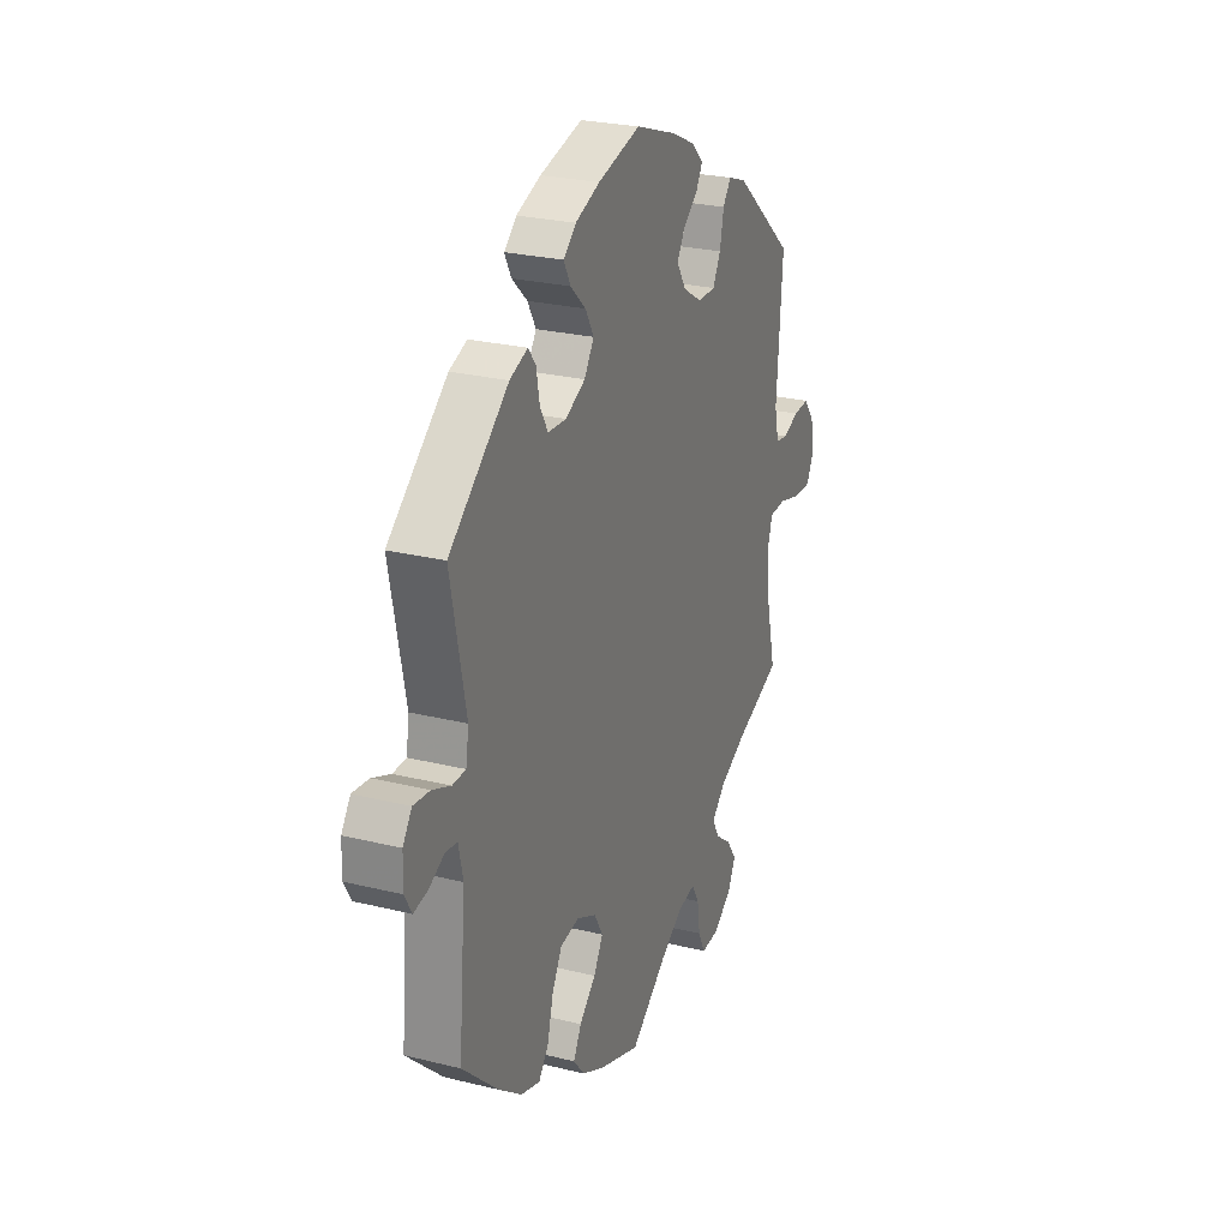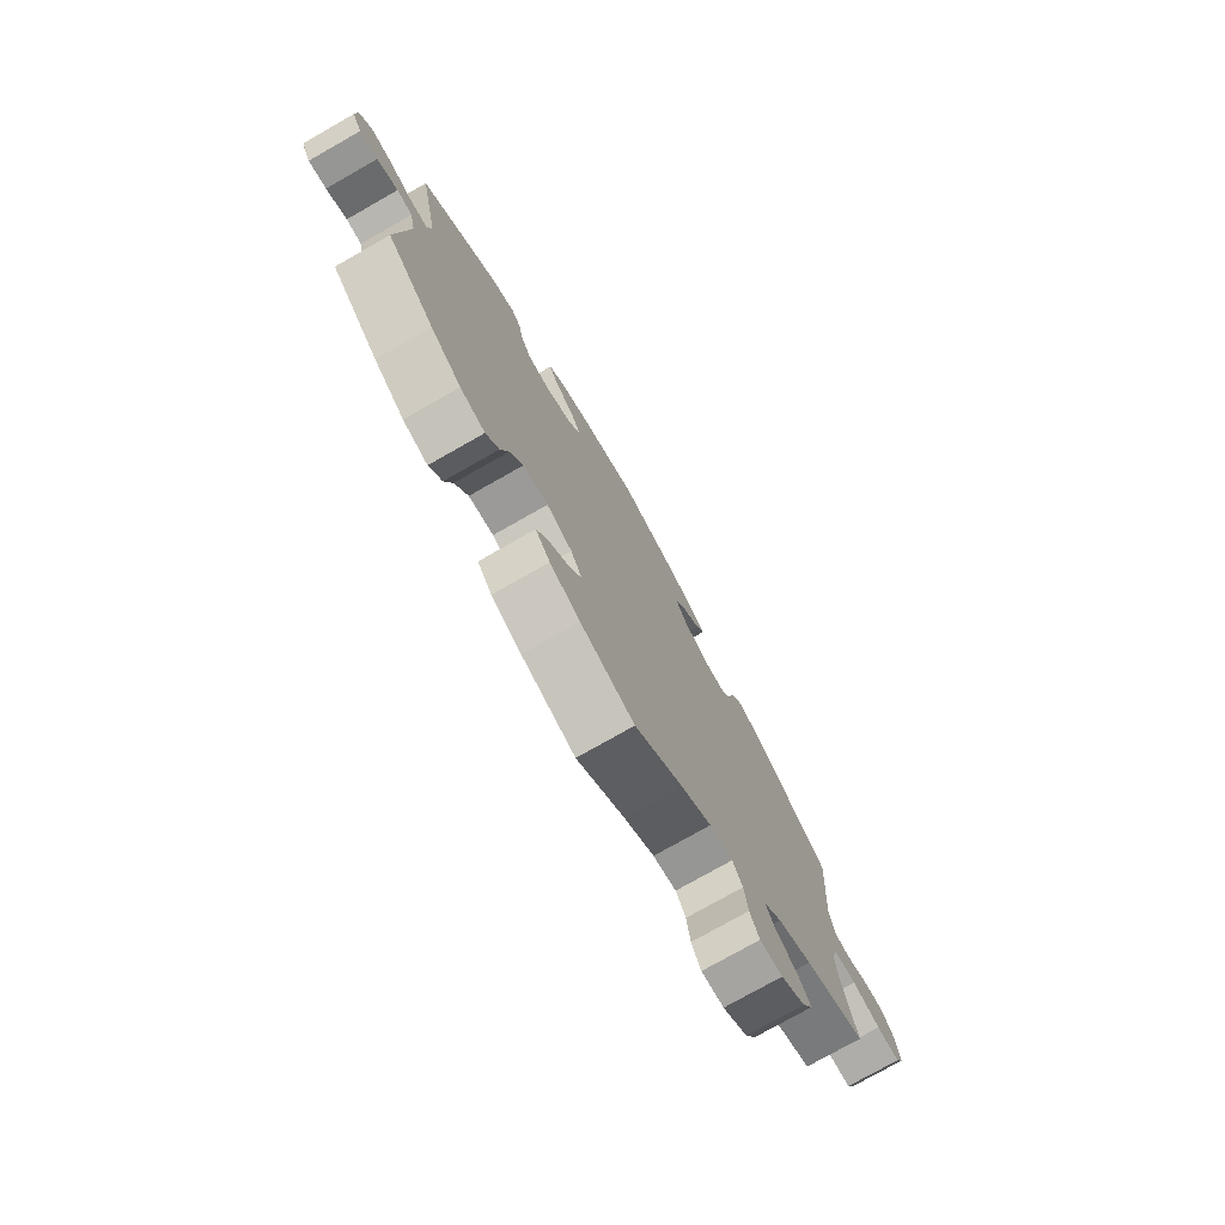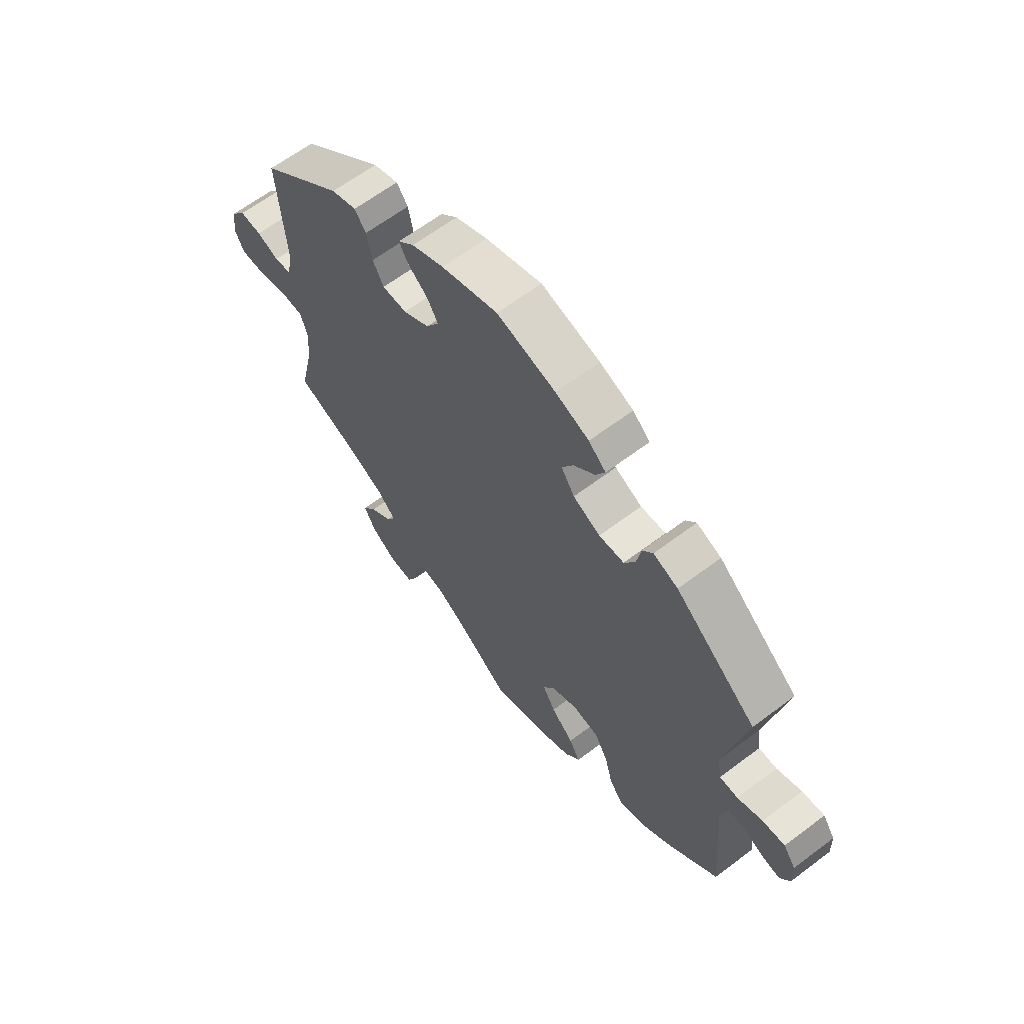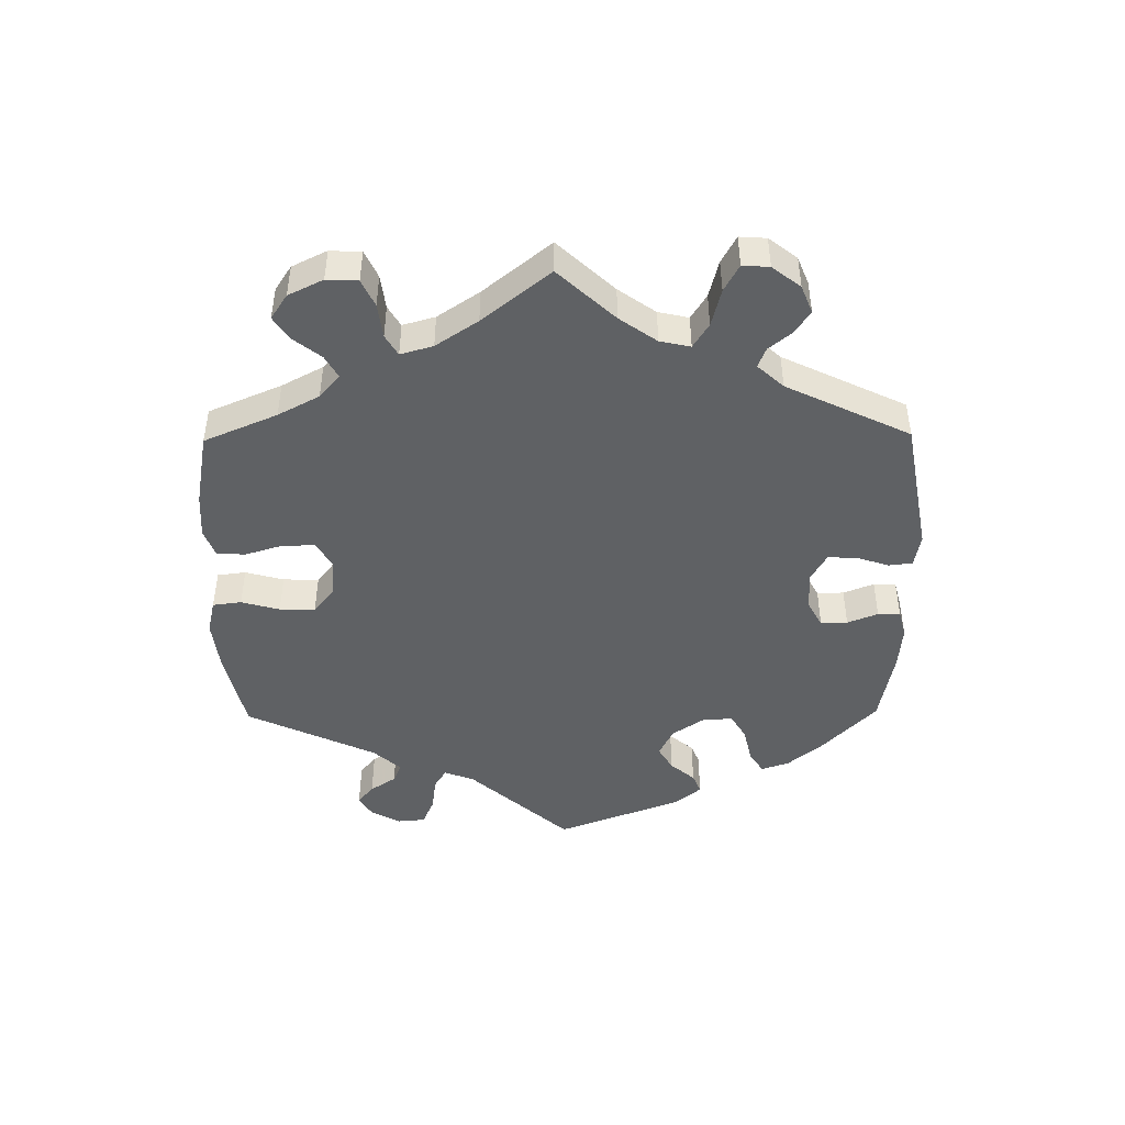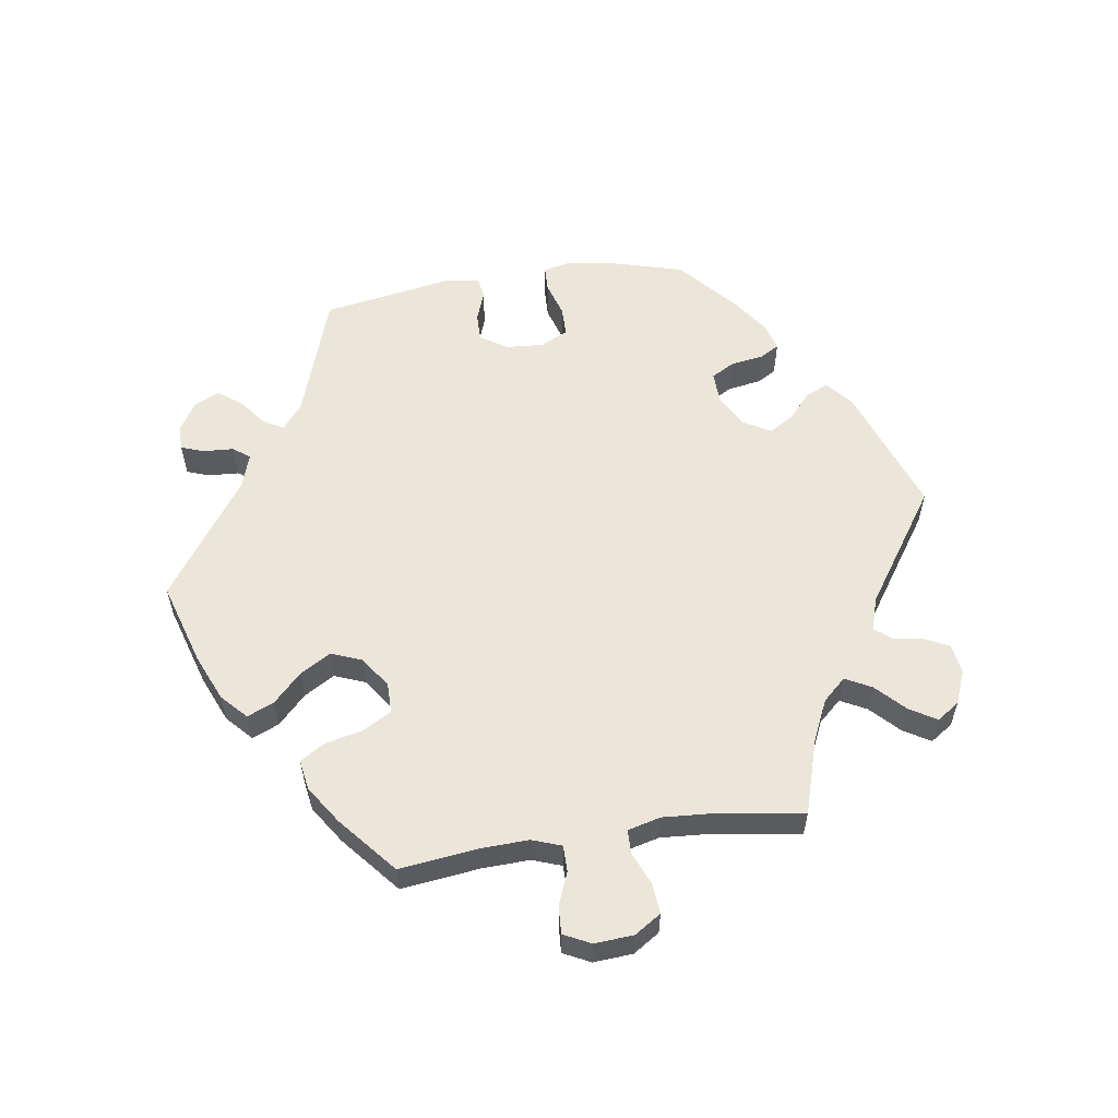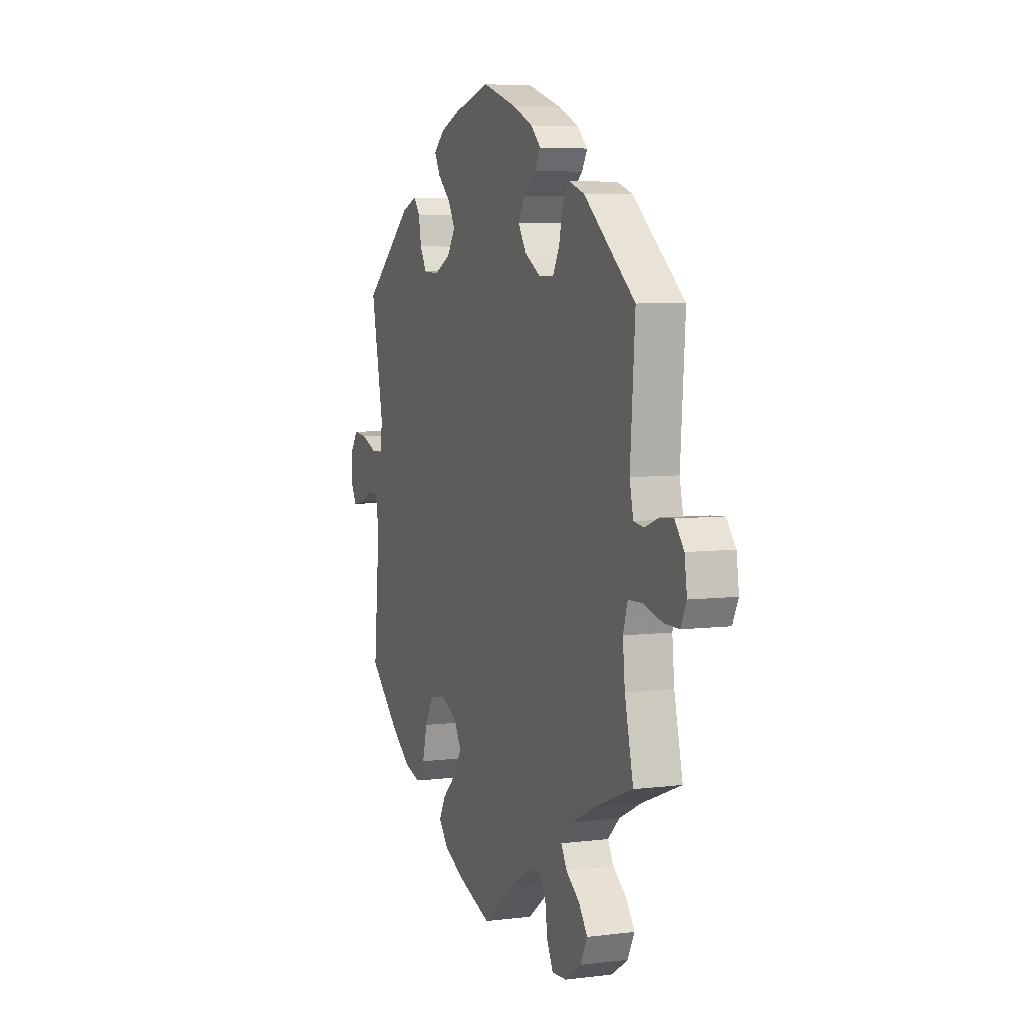
<metadata>
{"format":"obj","ext":"obj","renderer":"f3d","projection":"perspective","resolution":1024,"background":"white","views":[{"elev":25.6,"azim":111.6,"up":"+Z"},{"elev":-76.4,"azim":119.6,"up":"+Z"},{"elev":63.7,"azim":52.7,"up":"+Z"},{"elev":-46.3,"azim":-119.3,"up":"+Y"},{"elev":57.1,"azim":-158.5,"up":"+Y"},{"elev":5.7,"azim":-111.1,"up":"+Z"}]}
</metadata>
<code>
v 0.246 0.07 -0.32
v 0.591 0.07 0.071
v 0.537 0.07 -0.31
v -0.317 0.07 0.47
v -0.158 0.07 0.376
v -0.502 0.07 -0.116
v -0.686 0.07 0.012
v 0.301 0.07 0.439
v 0.222 0.07 0.532
v -0.312 0.07 -0.623
v -0.154 0.07 0.455
v -0.211 0.07 0.344
v -0.132 0.07 0.418
v 0.292 0.07 0.389
v 0.537 0.07 0.31
v 0.644 0.07 -0.049
v -0.517 0.07 -0.068
v -0.18 0.07 0.551
v -0.294 0.07 0.439
v -0.213 0.07 0.519
v 0.114 0.07 -0.579
v 0 0.07 -0.62
v 0.187 0.07 -0.468
v 0.139 0.07 -0.338
v 0.503 0.07 0.051
v 0.606 0.07 -0.042
v -0.261 0.07 0.344
v 0.372 0.07 0.447
v -0.625 0.07 -0.083
v -0.521 0.07 0.09
v -0.283 0.07 0.385
v 0.29 0.07 -0.432
v -0.564 0.07 -0.066
v 0.371 0.07 -0.453
v -0.612 0.07 0.047
v 0.16 0.07 0.456
v 0.141 0.07 -0.425
v -0.533 0.07 0.035
v -0.537 0.07 0.31
v 0.318 0.07 -0.469
v -0.537 0.07 -0.31
v -0.407 0.07 -0.361
v 0.529 0.07 -0.024
v 0.495 0.07 0.102
v -0.656 0.07 0.05
v 0.203 0.07 0.496
v 0.115 0.07 -0.38
v 0.637 0.07 0.076
v -0.115 0.07 0.581
v -0.166 0.07 -0.503
v 0.209 0.07 -0.509
v -0.295 0.07 -0.435
v -0.215 0.07 -0.494
v -0.195 0.07 0.488
v 0.54 0.07 0.05
v 0.517 0.07 -0.081
v 0.164 0.07 0.374
v -0.334 0.07 -0.397
v -0 0.07 0.62
v -0.314 0.07 -0.469
v -0.264 0.07 -0.626
v -0.236 0.07 -0.53
v 0.322 0.07 0.466
v -0.694 0.07 -0.045
v -0.102 0.07 -0.543
v 0.193 0.07 -0.312
v -0.368 0.07 0.452
v 0.436 0.07 -0.404
v 0.119 0.07 0.589
v -0.244 0.07 -0.586
v 0.178 0.07 -0.547
v -0.364 0.07 -0.588
v -0.675 0.07 -0.084
v 0.662 0.07 0.04
v 0.274 0.07 -0.37
v 0.562 0.07 -0.02
v -0.387 0.07 -0.543
v 0.219 0.07 0.347
v 0.137 0.07 0.415
v 0.27 0.07 0.35
v -0.359 0.07 -0.503
v -0.567 0.07 0.03
v -0.509 0.07 -0.189
v 0.664 0.07 -0.014
v 0.187 0.07 0.563
v 0.246 -0 -0.32
v 0.591 -0 0.071
v 0.537 -0 -0.31
v -0.317 -0 0.47
v -0.158 -0 0.376
v -0.502 -0 -0.116
v -0.686 -0 0.012
v 0.301 -0 0.439
v 0.222 -0 0.532
v -0.312 -0 -0.623
v -0.154 -0 0.455
v -0.211 -0 0.344
v -0.132 -0 0.418
v 0.292 -0 0.389
v 0.537 -0 0.31
v 0.644 -0 -0.049
v -0.517 -0 -0.068
v -0.18 -0 0.551
v -0.294 -0 0.439
v -0.213 -0 0.519
v 0.114 -0 -0.579
v 0 -0 -0.62
v 0.187 -0 -0.468
v 0.139 -0 -0.338
v 0.503 -0 0.051
v 0.606 -0 -0.042
v -0.261 -0 0.344
v 0.372 -0 0.447
v -0.625 -0 -0.083
v -0.521 -0 0.09
v -0.283 -0 0.385
v 0.29 -0 -0.432
v -0.564 -0 -0.066
v 0.371 -0 -0.453
v -0.612 -0 0.047
v 0.16 -0 0.456
v 0.141 -0 -0.425
v -0.533 -0 0.035
v -0.537 -0 0.31
v 0.318 -0 -0.469
v -0.537 -0 -0.31
v -0.407 -0 -0.361
v 0.529 -0 -0.024
v 0.495 -0 0.102
v -0.656 -0 0.05
v 0.203 -0 0.496
v 0.115 -0 -0.38
v 0.637 -0 0.076
v -0.115 -0 0.581
v -0.166 -0 -0.503
v 0.209 -0 -0.509
v -0.295 -0 -0.435
v -0.215 -0 -0.494
v -0.195 -0 0.488
v 0.54 -0 0.05
v 0.517 -0 -0.081
v 0.164 -0 0.374
v -0.334 -0 -0.397
v -0 -0 0.62
v -0.314 -0 -0.469
v -0.264 -0 -0.626
v -0.236 -0 -0.53
v 0.322 -0 0.466
v -0.694 -0 -0.045
v -0.102 -0 -0.543
v 0.193 -0 -0.312
v -0.368 -0 0.452
v 0.436 -0 -0.404
v 0.119 -0 0.589
v -0.244 -0 -0.586
v 0.178 -0 -0.547
v -0.364 -0 -0.588
v -0.675 -0 -0.084
v 0.662 -0 0.04
v 0.274 -0 -0.37
v 0.562 -0 -0.02
v -0.387 -0 -0.543
v 0.219 -0 0.347
v 0.137 -0 0.415
v 0.27 -0 0.35
v -0.359 -0 -0.503
v -0.567 -0 0.03
v -0.509 -0 -0.189
v 0.664 -0 -0.014
v 0.187 -0 0.563
f 30 39 67 4
f 38 30 4 19
f 7 45 35 82
f 73 64 7 82
f 33 29 73 82
f 17 33 82 38
f 6 17 38 19
f 42 41 83
f 58 42 83 6
f 52 58 6 19
f 72 77 81 60
f 72 60 52
f 10 72 52
f 62 70 61 10
f 53 62 10 52
f 50 53 52 19
f 71 21 22 65
f 37 23 51 71
f 47 37 71 65
f 24 47 65 50
f 34 40 32 75
f 34 75 1
f 56 3 68 34
f 43 56 34 1
f 84 16 26 76
f 48 74 84 76
f 55 2 48 76
f 25 55 76 43
f 63 28 15 44
f 14 8 63 44
f 80 14 44 25
f 78 80 25 43
f 85 9 46 36
f 85 36 79
f 69 85 79
f 59 69 79
f 49 59 79 57
f 11 54 20 18
f 13 11 18 49
f 50 19 31
f 50 31 27
f 24 50 27 12
f 66 24 12 5
f 1 66 5 13
f 57 78 43 1
f 13 49 57 1
f 89 152 124 115
f 104 89 115 123
f 167 120 130 92
f 167 92 149 158
f 167 158 114 118
f 123 167 118 102
f 104 123 102 91
f 168 126 127
f 91 168 127 143
f 104 91 143 137
f 145 166 162 157
f 137 145 157
f 137 157 95
f 95 146 155 147
f 137 95 147 138
f 104 137 138 135
f 150 107 106 156
f 156 136 108 122
f 150 156 122 132
f 135 150 132 109
f 160 117 125 119
f 86 160 119
f 119 153 88 141
f 86 119 141 128
f 161 111 101 169
f 161 169 159 133
f 161 133 87 140
f 128 161 140 110
f 129 100 113 148
f 129 148 93 99
f 110 129 99 165
f 128 110 165 163
f 121 131 94 170
f 164 121 170
f 164 170 154
f 164 154 144
f 142 164 144 134
f 103 105 139 96
f 134 103 96 98
f 116 104 135
f 112 116 135
f 97 112 135 109
f 90 97 109 151
f 98 90 151 86
f 86 128 163 142
f 86 142 134 98
f 67 152 89 4
f 4 89 104 19
f 19 104 116 31
f 31 116 112 27
f 27 112 97 12
f 12 97 90 5
f 5 90 98 13
f 13 98 96 11
f 11 96 139 54
f 54 139 105 20
f 20 105 103 18
f 18 103 134 49
f 49 134 144 59
f 59 144 154 69
f 69 154 170 85
f 85 170 94 9
f 9 94 131 46
f 46 131 121 36
f 36 121 164 79
f 79 164 142 57
f 57 142 163 78
f 78 163 165 80
f 80 165 99 14
f 14 99 93 8
f 8 93 148 63
f 63 148 113 28
f 28 113 100 15
f 15 100 129 44
f 44 129 110 25
f 25 110 140 55
f 55 140 87 2
f 2 87 133 48
f 48 133 159 74
f 74 159 169 84
f 84 169 101 16
f 16 101 111 26
f 26 111 161 76
f 76 161 128 43
f 43 128 141 56
f 56 141 88 3
f 3 88 153 68
f 68 153 119 34
f 34 119 125 40
f 40 125 117 32
f 32 117 160 75
f 75 160 86 1
f 1 86 151 66
f 66 151 109 24
f 24 109 132 47
f 47 132 122 37
f 37 122 108 23
f 23 108 136 51
f 51 136 156 71
f 71 156 106 21
f 21 106 107 22
f 22 107 150 65
f 65 150 135 50
f 50 135 138 53
f 53 138 147 62
f 62 147 155 70
f 70 155 146 61
f 61 146 95 10
f 10 95 157 72
f 72 157 162 77
f 77 162 166 81
f 81 166 145 60
f 60 145 137 52
f 52 137 143 58
f 58 143 127 42
f 42 127 126 41
f 41 126 168 83
f 83 168 91 6
f 6 91 102 17
f 17 102 118 33
f 33 118 114 29
f 29 114 158 73
f 73 158 149 64
f 64 149 92 7
f 7 92 130 45
f 45 130 120 35
f 35 120 167 82
f 82 167 123 38
f 38 123 115 30
f 30 115 124 39
f 39 124 152 67

</code>
